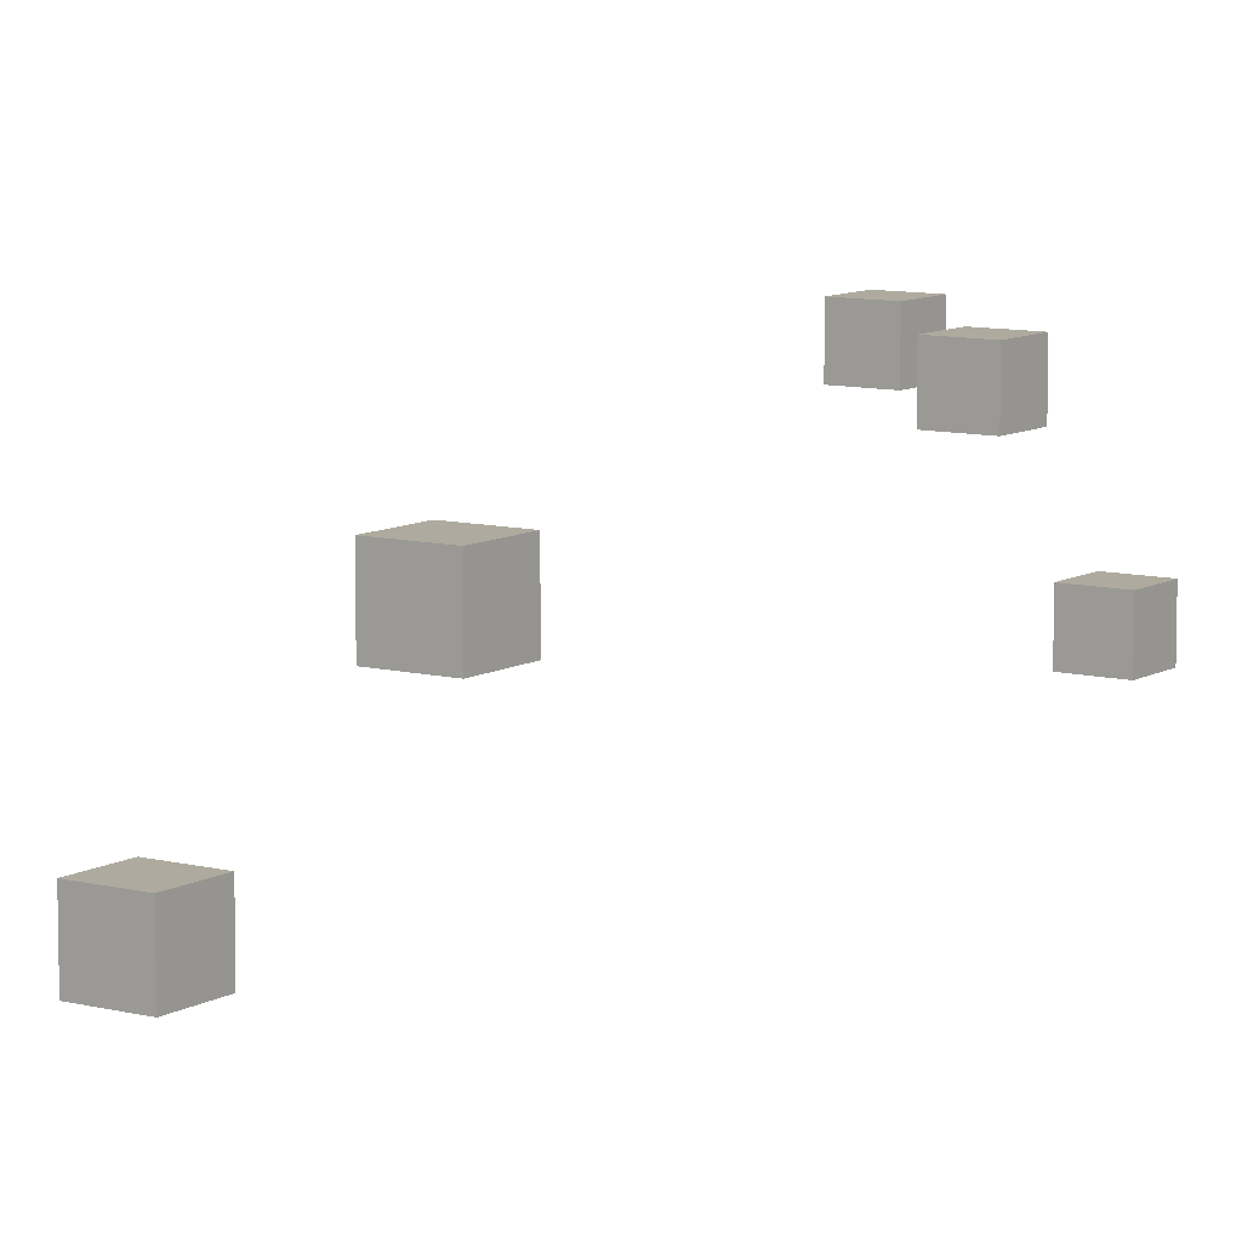
<metadata>
{"format":"obj","ext":"obj","renderer":"f3d","projection":"perspective","resolution":1024,"background":"white","views":[{"elev":9.2,"azim":-145.9,"up":"+Z"}]}
</metadata>
<code>
o iter_0
v 2.3 3.3 2
v 2.3 3.3 2.1
v 2.4 3.3 2.1
v 2.4 3.3 2
v 2.3 3.4 2
v 2.3 3.4 2.1
v 2.4 3.4 2.1
v 2.4 3.4 2
v 2.4 1.5 2
v 2.4 1.5 2.1
v 2.5 1.5 2.1
v 2.5 1.5 2
v 2.4 1.6 2
v 2.4 1.6 2.1
v 2.5 1.6 2.1
v 2.5 1.6 2
v 2 3.3 2.3
v 2 3.3 2.4
v 2.1 3.3 2.4
v 2.1 3.3 2.3
v 2 3.4 2.3
v 2 3.4 2.4
v 2.1 3.4 2.4
v 2.1 3.4 2.3
v 2.3 3.6 2.3
v 2.3 3.6 2.4
v 2.4 3.6 2.4
v 2.4 3.6 2.3
v 2.3 3.7 2.3
v 2.3 3.7 2.4
v 2.4 3.7 2.4
v 2.4 3.7 2.3
v 2.4 1.8 2.3
v 2.4 1.8 2.4
v 2.5 1.8 2.4
v 2.5 1.8 2.3
v 2.4 1.9 2.3
v 2.4 1.9 2.4
v 2.5 1.9 2.4
v 2.5 1.9 2.3
v 2.7 1.5 2.3
v 2.7 1.5 2.4
v 2.8 1.5 2.4
v 2.8 1.5 2.3
v 2.7 1.6 2.3
v 2.7 1.6 2.4
v 2.8 1.6 2.4
v 2.8 1.6 2.3
f 1 2 3
f 3 4 1
f 5 6 7
f 7 8 5
f 1 2 6
f 6 5 1
f 4 3 7
f 7 8 4
f 1 5 8
f 8 4 1
f 2 6 7
f 7 3 2
f 9 10 11
f 11 12 9
f 13 14 15
f 15 16 13
f 9 10 14
f 14 13 9
f 12 11 15
f 15 16 12
f 9 13 16
f 16 12 9
f 10 14 15
f 15 11 10
f 17 18 19
f 19 20 17
f 21 22 23
f 23 24 21
f 17 18 22
f 22 21 17
f 20 19 23
f 23 24 20
f 17 21 24
f 24 20 17
f 18 22 23
f 23 19 18
f 25 26 27
f 27 28 25
f 29 30 31
f 31 32 29
f 25 26 30
f 30 29 25
f 28 27 31
f 31 32 28
f 25 29 32
f 32 28 25
f 26 30 31
f 31 27 26
f 33 34 35
f 35 36 33
f 37 38 39
f 39 40 37
f 33 34 38
f 38 37 33
f 36 35 39
f 39 40 36
f 33 37 40
f 40 36 33
f 34 38 39
f 39 35 34
f 41 42 43
f 43 44 41
f 45 46 47
f 47 48 45
f 41 42 46
f 46 45 41
f 44 43 47
f 47 48 44
f 41 45 48
f 48 44 41
f 42 46 47
f 47 43 42

</code>
